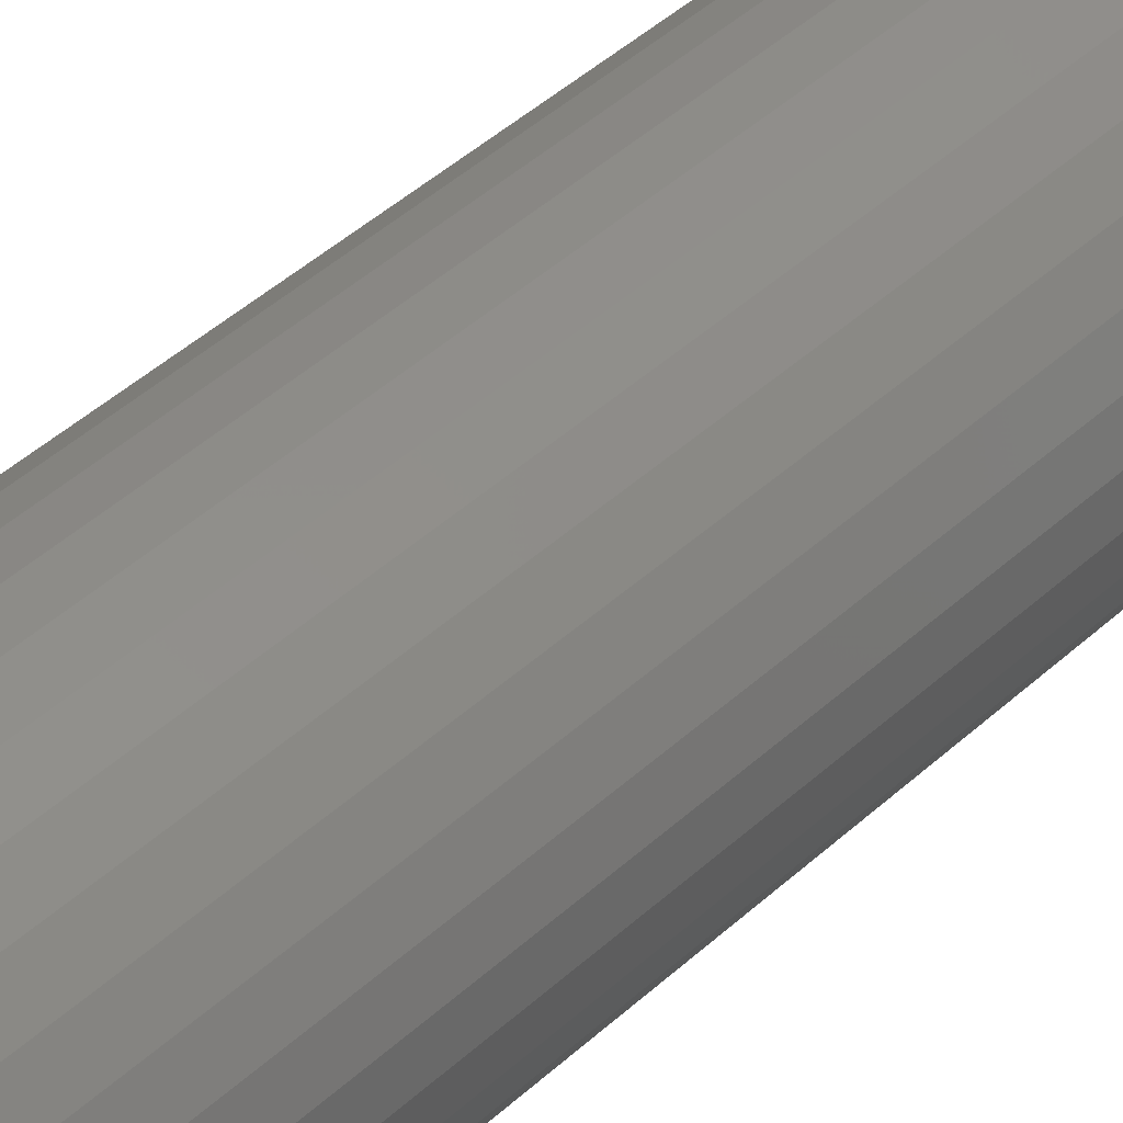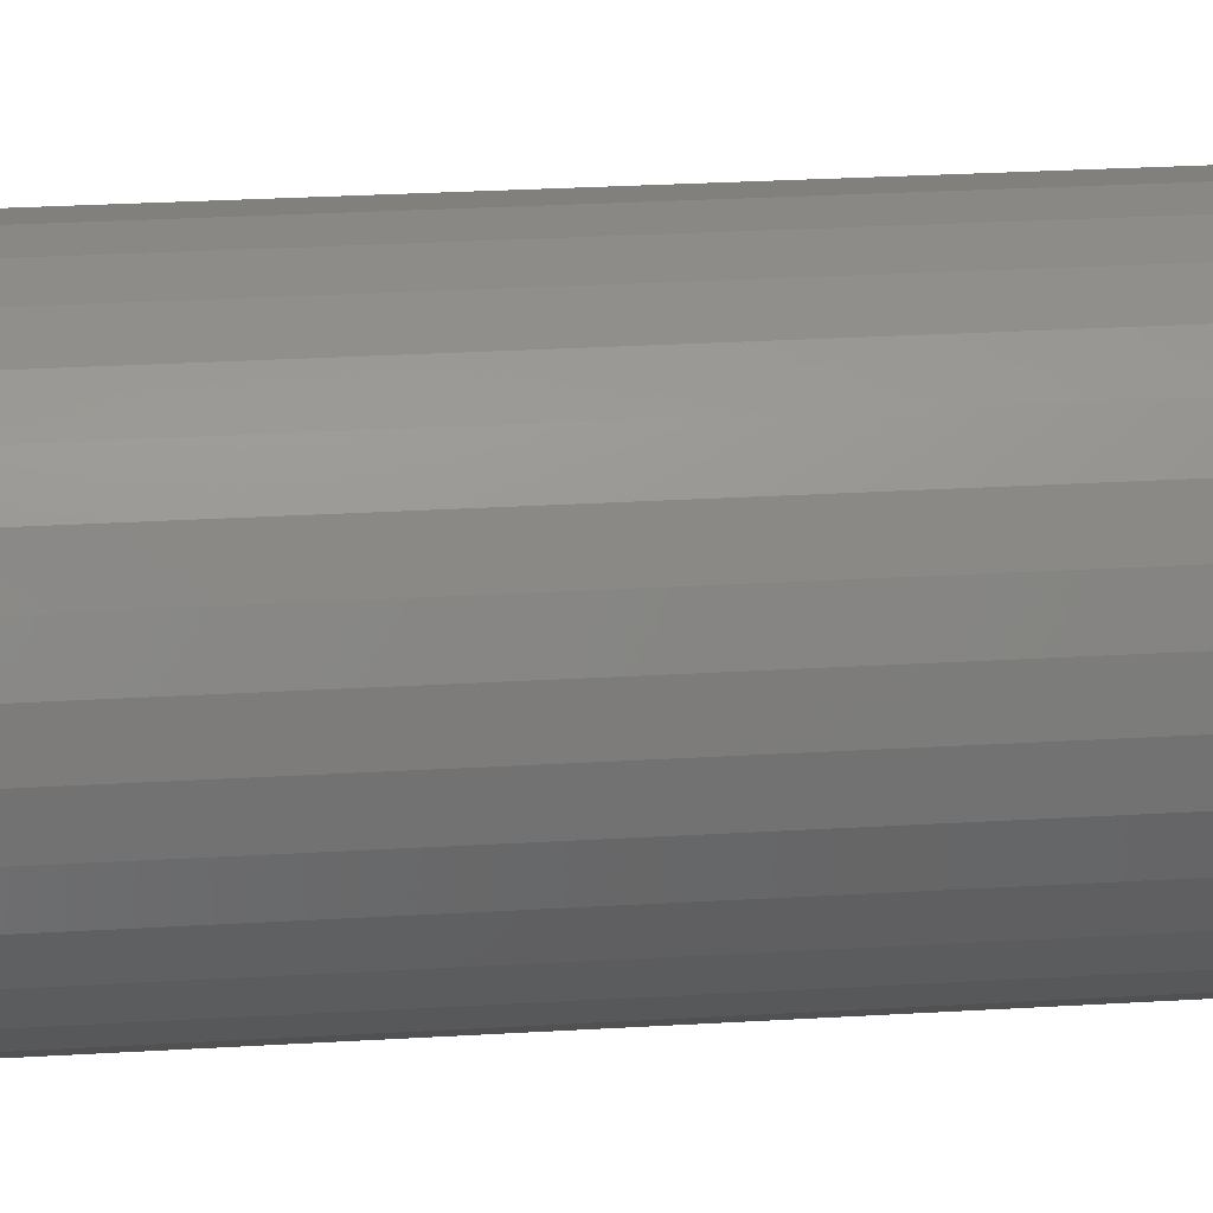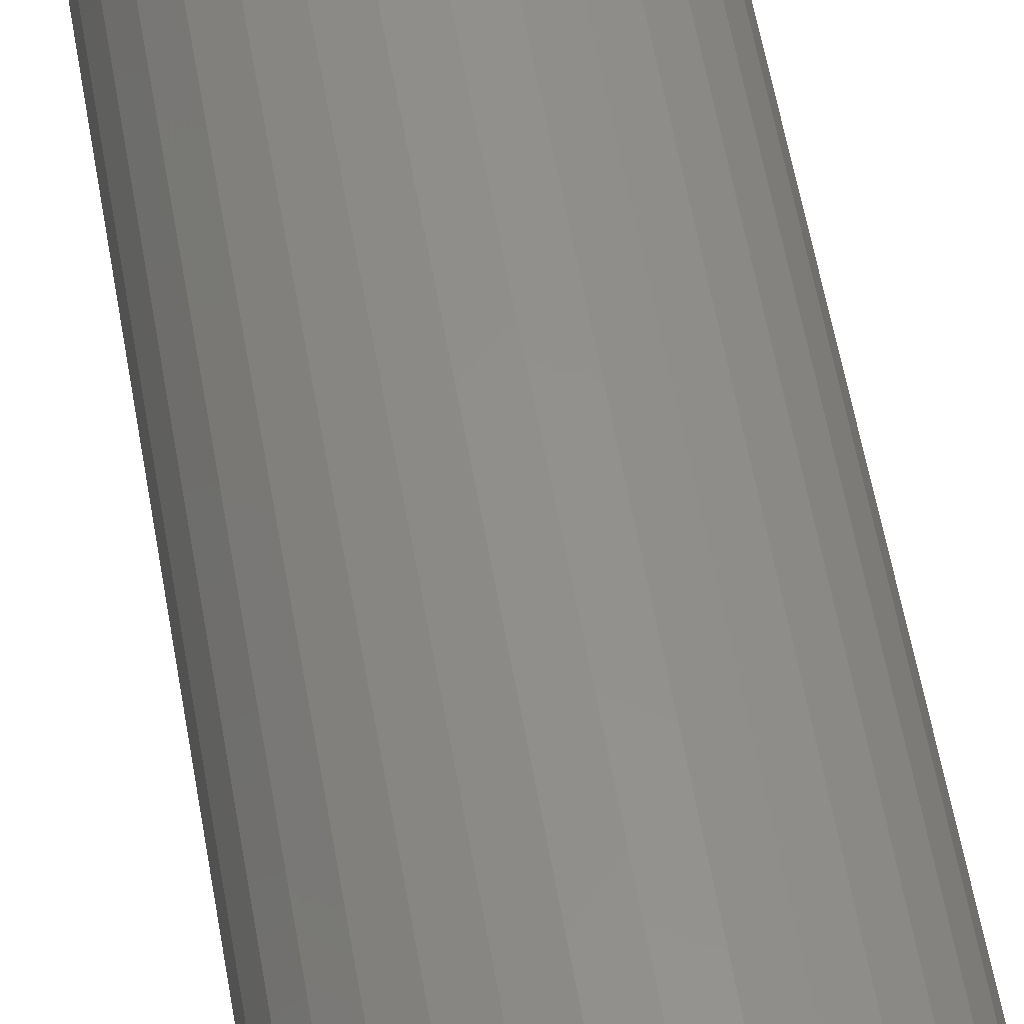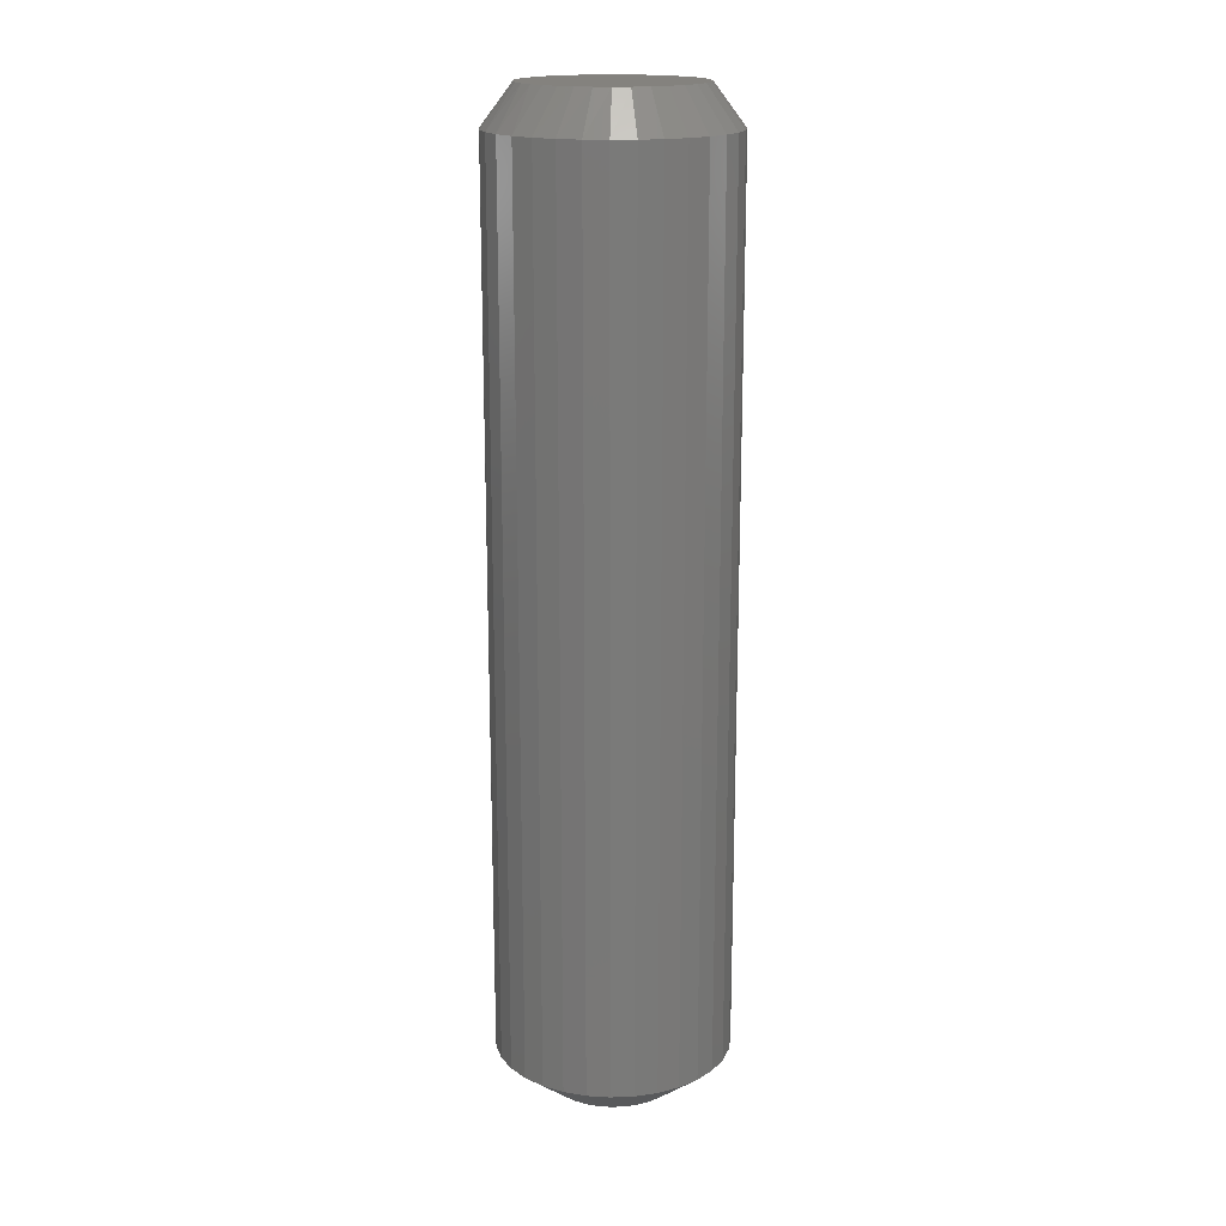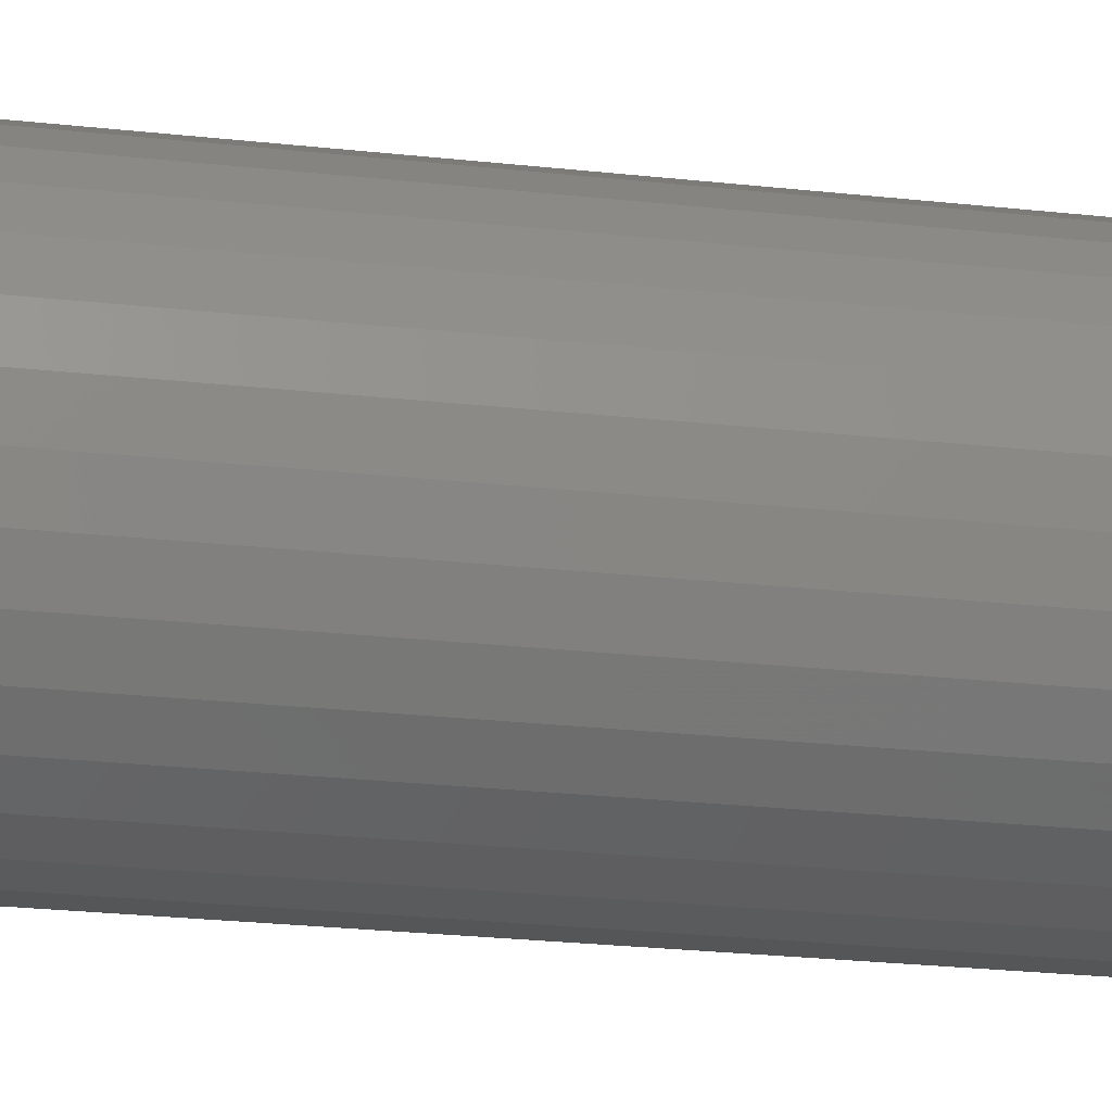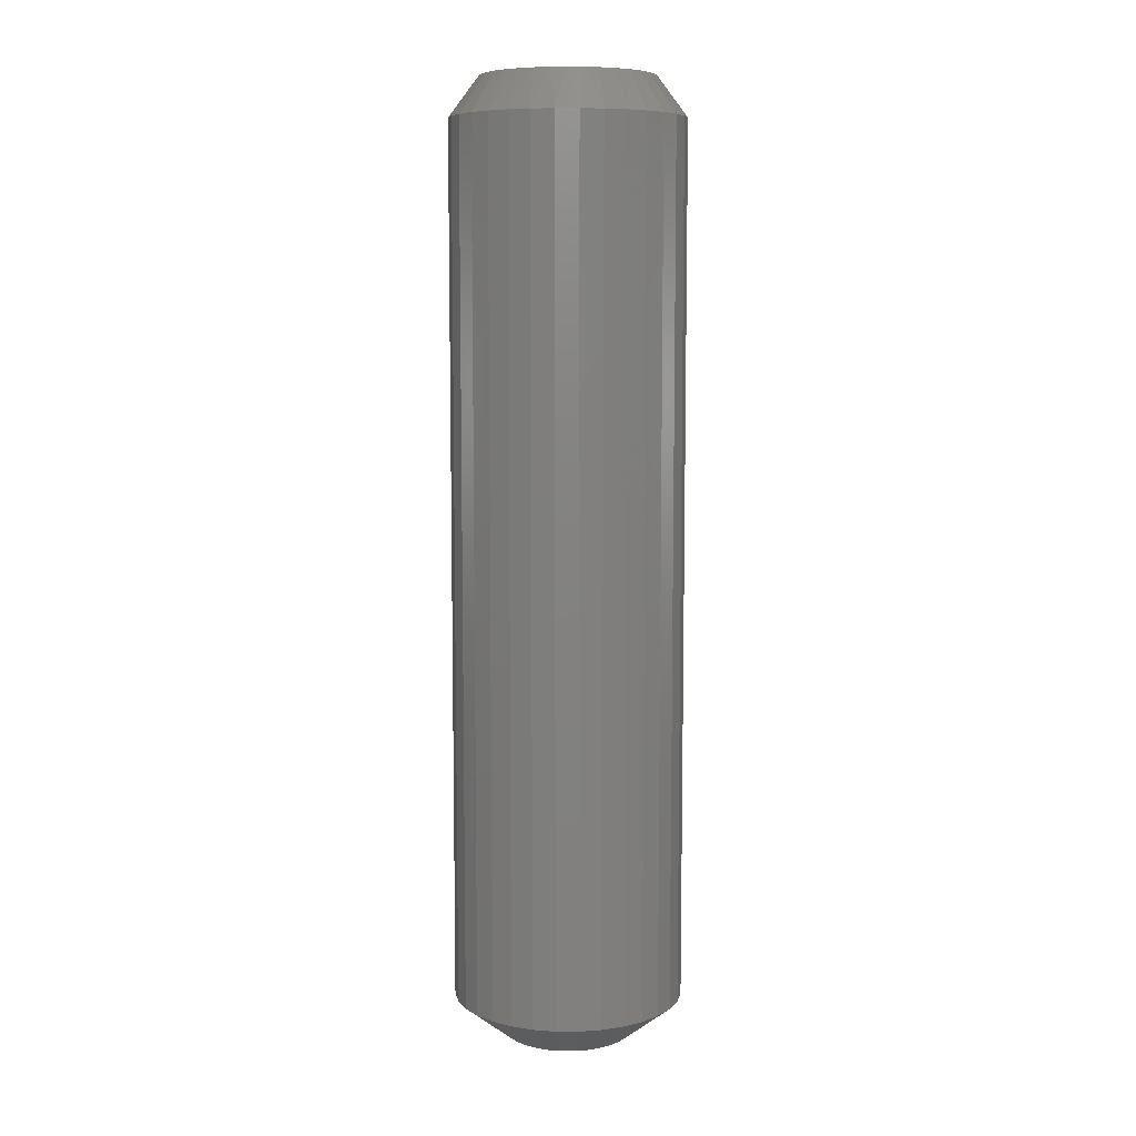
<metadata>
{"format":"stl","ext":"stl","renderer":"f3d","projection":"perspective","resolution":1024,"background":"white","views":[{"elev":42.1,"azim":42.0,"up":"+Z"},{"elev":20.2,"azim":-97.0,"up":"+Z"},{"elev":54.7,"azim":-9.5,"up":"+Z"},{"elev":17.6,"azim":-100.0,"up":"+Y"},{"elev":-20.2,"azim":-102.4,"up":"+Z"},{"elev":8.2,"azim":-174.0,"up":"+Y"}]}
</metadata>
<code>
# stl→obj: 130 verts, 256 faces
v 0.1835 0.6875 -6.671e-17
v 0.1835 -0.6875 -6.671e-17
v 0.18 0.6875 -0.03542
v 0.18 -0.6875 -0.03542
v 0.1696 0.6875 -0.06949
v 0.1696 -0.6875 -0.06949
v 0.1529 0.6875 -0.1009
v 0.1529 -0.6875 -0.1009
v 0.1303 0.6875 -0.1284
v 0.1303 -0.6875 -0.1284
v 0.1028 0.6875 -0.151
v 0.1028 -0.6875 -0.151
v 0.07138 0.6875 -0.1678
v 0.07138 -0.6875 -0.1678
v 0.03732 0.6875 -0.1781
v 0.03732 -0.6875 -0.1781
v 0.001891 0.6875 -0.1816
v 0.001891 -0.6875 -0.1816
v -0.03353 0.6875 -0.1781
v -0.03353 -0.6875 -0.1781
v -0.0676 0.6875 -0.1678
v -0.0676 -0.6875 -0.1678
v -0.09899 0.6875 -0.151
v -0.09899 -0.6875 -0.151
v -0.1265 0.6875 -0.1284
v -0.1265 -0.6875 -0.1284
v -0.1491 0.6875 -0.1009
v -0.1491 -0.6875 -0.1009
v -0.1659 0.6875 -0.06949
v -0.1659 -0.6875 -0.06949
v -0.1762 0.6875 -0.03542
v -0.1762 -0.6875 -0.03542
v -0.1797 0.6875 2.224e-17
v -0.1797 -0.6875 2.224e-17
v -0.1762 0.6875 0.03542
v -0.1762 -0.6875 0.03542
v -0.1659 0.6875 0.06949
v -0.1659 -0.6875 0.06949
v -0.1491 0.6875 0.1009
v -0.1491 -0.6875 0.1009
v -0.1265 0.6875 0.1284
v -0.1265 -0.6875 0.1284
v -0.09899 0.6875 0.151
v -0.09899 -0.6875 0.151
v -0.0676 0.6875 0.1678
v -0.0676 -0.6875 0.1678
v -0.03353 0.6875 0.1781
v -0.03353 -0.6875 0.1781
v 0.001891 0.6875 0.1816
v 0.001891 -0.6875 0.1816
v 0.03732 0.6875 0.1781
v 0.03732 -0.6875 0.1781
v 0.07138 0.6875 0.1678
v 0.07138 -0.6875 0.1678
v 0.1028 0.6875 0.151
v 0.1028 -0.6875 0.151
v 0.1303 0.6875 0.1284
v 0.1303 -0.6875 0.1284
v 0.1529 0.6875 0.1009
v 0.1529 -0.6875 0.1009
v 0.1696 0.6875 0.06949
v 0.1696 -0.6875 0.06949
v 0.18 0.6875 0.03542
v 0.18 -0.6875 0.03542
v 0.001892 0.75 0.1347
v 0.02817 0.75 0.1321
v -0.02439 0.75 0.1321
v -0.04966 0.75 0.1245
v 0.05344 0.75 0.1245
v 0.03875 0.75 -0.1296
v -0.03497 0.75 -0.1296
v 0.06193 0.75 -0.1206
v -0.01054 0.75 -0.1341
v 0.01432 0.75 -0.1341
v -0.05815 0.75 -0.1206
v -0.07929 0.75 -0.1075
v 0.08307 0.75 -0.1075
v -0.09766 0.75 -0.09075
v 0.1014 0.75 -0.09075
v -0.1126 0.75 -0.07091
v 0.1164 0.75 -0.07091
v -0.1237 0.75 -0.04866
v 0.1275 0.75 -0.04866
v -0.1305 0.75 -0.02475
v 0.1343 0.75 -0.02475
v -0.1328 0.75 2.91e-07
v 0.1366 0.75 -3.22e-17
v -0.1302 0.75 0.02628
v 0.134 0.75 0.02628
v -0.1226 0.75 0.05155
v 0.1263 0.75 0.05155
v -0.1101 0.75 0.07484
v 0.1139 0.75 0.07484
v -0.09336 0.75 0.09525
v 0.09714 0.75 0.09525
v -0.07295 0.75 0.112
v 0.07673 0.75 0.112
v 0.01144 -0.75 0.103
v -0.007654 -0.75 0.103
v -0.02642 -0.75 0.0995
v 0.0302 -0.75 0.0995
v -0.04422 -0.75 0.09261
v 0.048 -0.75 0.09261
v -0.06045 -0.75 0.08256
v 0.06424 -0.75 0.08256
v 0.05937 -0.75 -0.08602
v -0.0377 -0.75 -0.09558
v 0.04148 -0.75 -0.09558
v -0.01829 -0.75 -0.1015
v 0.02207 -0.75 -0.1015
v 0.001891 -0.75 -0.1035
v 0.07834 -0.75 0.0697
v -0.07456 -0.75 0.0697
v 0.08985 -0.75 0.05446
v -0.08607 -0.75 0.05446
v 0.09836 -0.75 0.03737
v -0.09458 -0.75 0.03737
v 0.1036 -0.75 0.01901
v -0.0998 -0.75 0.01901
v 0.1053 -0.75 -6.326e-17
v -0.1016 -0.75 -3.267e-07
v 0.1034 -0.75 -0.02018
v -0.09957 -0.75 -0.02018
v 0.09747 -0.75 -0.03959
v -0.09369 -0.75 -0.03959
v 0.08791 -0.75 -0.05748
v -0.08413 -0.75 -0.05748
v 0.07504 -0.75 -0.07315
v -0.07126 -0.75 -0.07315
v -0.05558 -0.75 -0.08602
f 1 2 3
f 3 2 4
f 3 4 5
f 5 4 6
f 5 6 7
f 7 6 8
f 7 8 9
f 9 8 10
f 9 10 11
f 11 10 12
f 11 12 13
f 13 12 14
f 13 14 15
f 15 14 16
f 15 16 17
f 17 16 18
f 17 18 19
f 19 18 20
f 19 20 21
f 21 20 22
f 21 22 23
f 23 22 24
f 23 24 25
f 25 24 26
f 25 26 27
f 27 26 28
f 27 28 29
f 29 28 30
f 29 30 31
f 31 30 32
f 31 32 33
f 33 32 34
f 33 34 35
f 35 34 36
f 35 36 37
f 37 36 38
f 37 38 39
f 39 38 40
f 39 40 41
f 41 40 42
f 41 42 43
f 43 42 44
f 43 44 45
f 45 44 46
f 45 46 47
f 47 46 48
f 47 48 49
f 49 48 50
f 49 50 51
f 51 50 52
f 51 52 53
f 53 52 54
f 53 54 55
f 55 54 56
f 55 56 57
f 57 56 58
f 57 58 59
f 59 58 60
f 59 60 61
f 61 60 62
f 61 62 63
f 63 62 64
f 63 64 1
f 1 64 2
f 65 66 67
f 68 67 66
f 69 68 66
f 70 71 72
f 73 71 70
f 74 73 70
f 71 75 72
f 72 75 76
f 72 76 77
f 77 76 78
f 77 78 79
f 79 78 80
f 79 80 81
f 81 80 82
f 81 82 83
f 83 82 84
f 83 84 85
f 85 84 86
f 85 86 87
f 87 86 88
f 87 88 89
f 89 88 90
f 89 90 91
f 91 90 92
f 91 92 93
f 93 92 94
f 93 94 95
f 95 94 96
f 95 96 97
f 97 96 68
f 97 68 69
f 69 53 97
f 97 53 55
f 97 55 95
f 95 55 57
f 95 57 93
f 93 57 59
f 93 59 91
f 91 59 61
f 91 61 89
f 89 61 63
f 89 63 87
f 87 63 1
f 45 68 43
f 43 68 96
f 43 96 41
f 41 96 94
f 41 94 39
f 39 94 92
f 39 92 37
f 37 92 90
f 37 90 35
f 35 90 88
f 35 88 33
f 33 88 86
f 68 45 67
f 67 45 47
f 67 47 65
f 65 47 49
f 65 49 66
f 66 49 51
f 66 51 69
f 69 51 53
f 75 21 23
f 71 19 21
f 71 21 75
f 73 17 19
f 73 19 71
f 15 74 70
f 15 17 74
f 74 17 73
f 72 11 13
f 72 13 70
f 13 15 70
f 33 86 31
f 31 86 84
f 31 84 29
f 29 84 82
f 29 82 27
f 27 82 80
f 27 80 25
f 25 80 78
f 25 78 23
f 23 78 76
f 23 76 75
f 87 1 85
f 85 1 3
f 85 3 83
f 83 3 5
f 83 5 81
f 81 5 7
f 81 7 79
f 79 7 9
f 79 9 77
f 77 9 11
f 77 11 72
f 98 99 100
f 98 100 101
f 101 100 102
f 101 102 103
f 103 102 104
f 103 104 105
f 106 107 108
f 108 107 109
f 108 109 110
f 110 109 111
f 105 104 112
f 112 104 113
f 112 113 114
f 114 113 115
f 114 115 116
f 116 115 117
f 116 117 118
f 118 117 119
f 118 119 120
f 120 119 121
f 120 121 122
f 122 121 123
f 122 123 124
f 124 123 125
f 124 125 126
f 126 125 127
f 126 127 128
f 128 127 129
f 128 129 106
f 106 129 130
f 106 130 107
f 130 22 107
f 110 111 16
f 111 109 18
f 18 16 111
f 6 126 8
f 126 6 124
f 124 6 4
f 124 4 122
f 122 4 2
f 122 2 120
f 125 28 127
f 28 125 30
f 30 125 123
f 30 123 32
f 32 123 121
f 32 121 34
f 22 130 24
f 24 130 129
f 24 129 26
f 26 129 127
f 26 127 28
f 18 109 20
f 20 109 107
f 20 107 22
f 12 108 14
f 14 108 110
f 14 110 16
f 108 12 106
f 106 12 10
f 106 10 128
f 128 10 8
f 128 8 126
f 119 34 121
f 34 119 36
f 36 119 117
f 36 117 38
f 38 117 115
f 38 115 40
f 116 60 114
f 60 116 62
f 62 116 118
f 62 118 64
f 64 118 120
f 64 120 2
f 99 98 50
f 50 98 101
f 50 101 52
f 52 101 103
f 52 103 54
f 54 103 105
f 54 105 56
f 56 105 112
f 56 112 58
f 58 112 114
f 58 114 60
f 46 100 48
f 48 100 99
f 48 99 50
f 100 46 102
f 102 46 44
f 102 44 104
f 104 44 42
f 104 42 113
f 113 42 40
f 113 40 115

</code>
